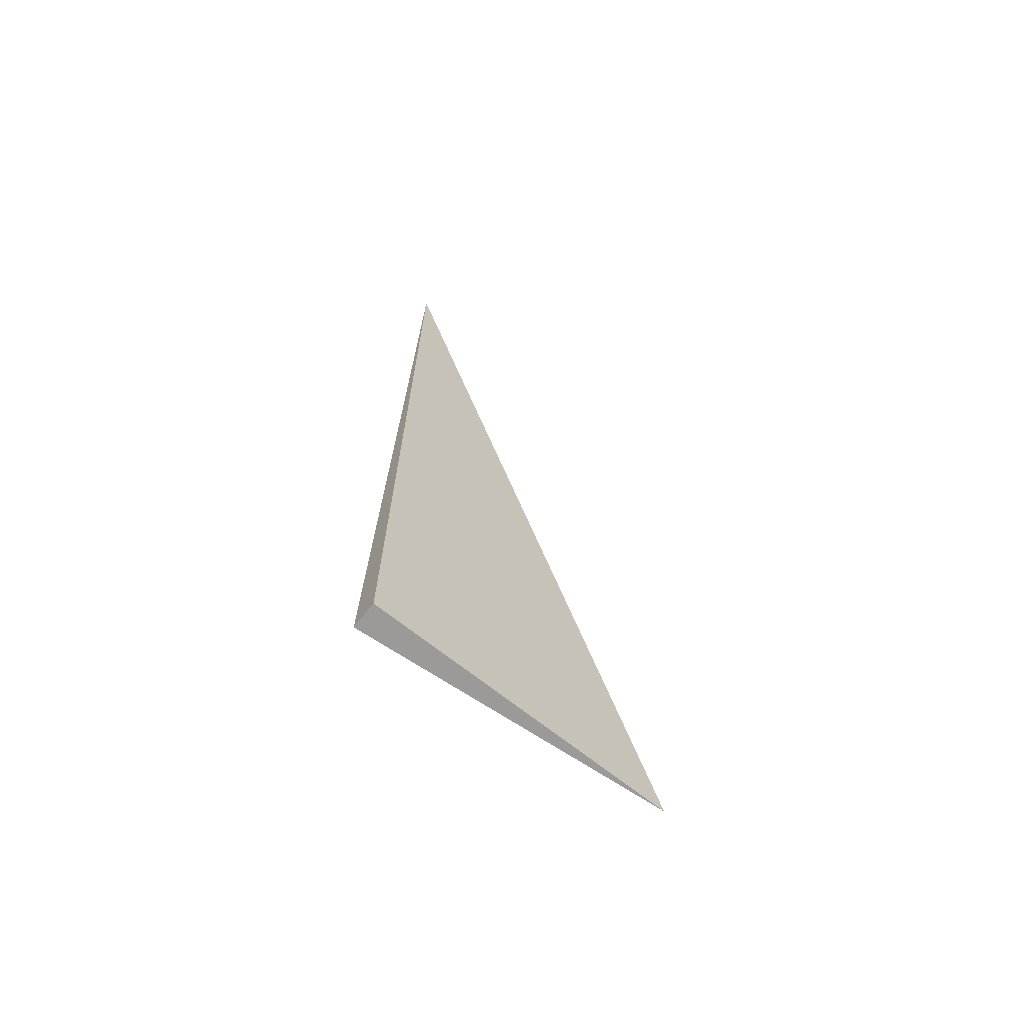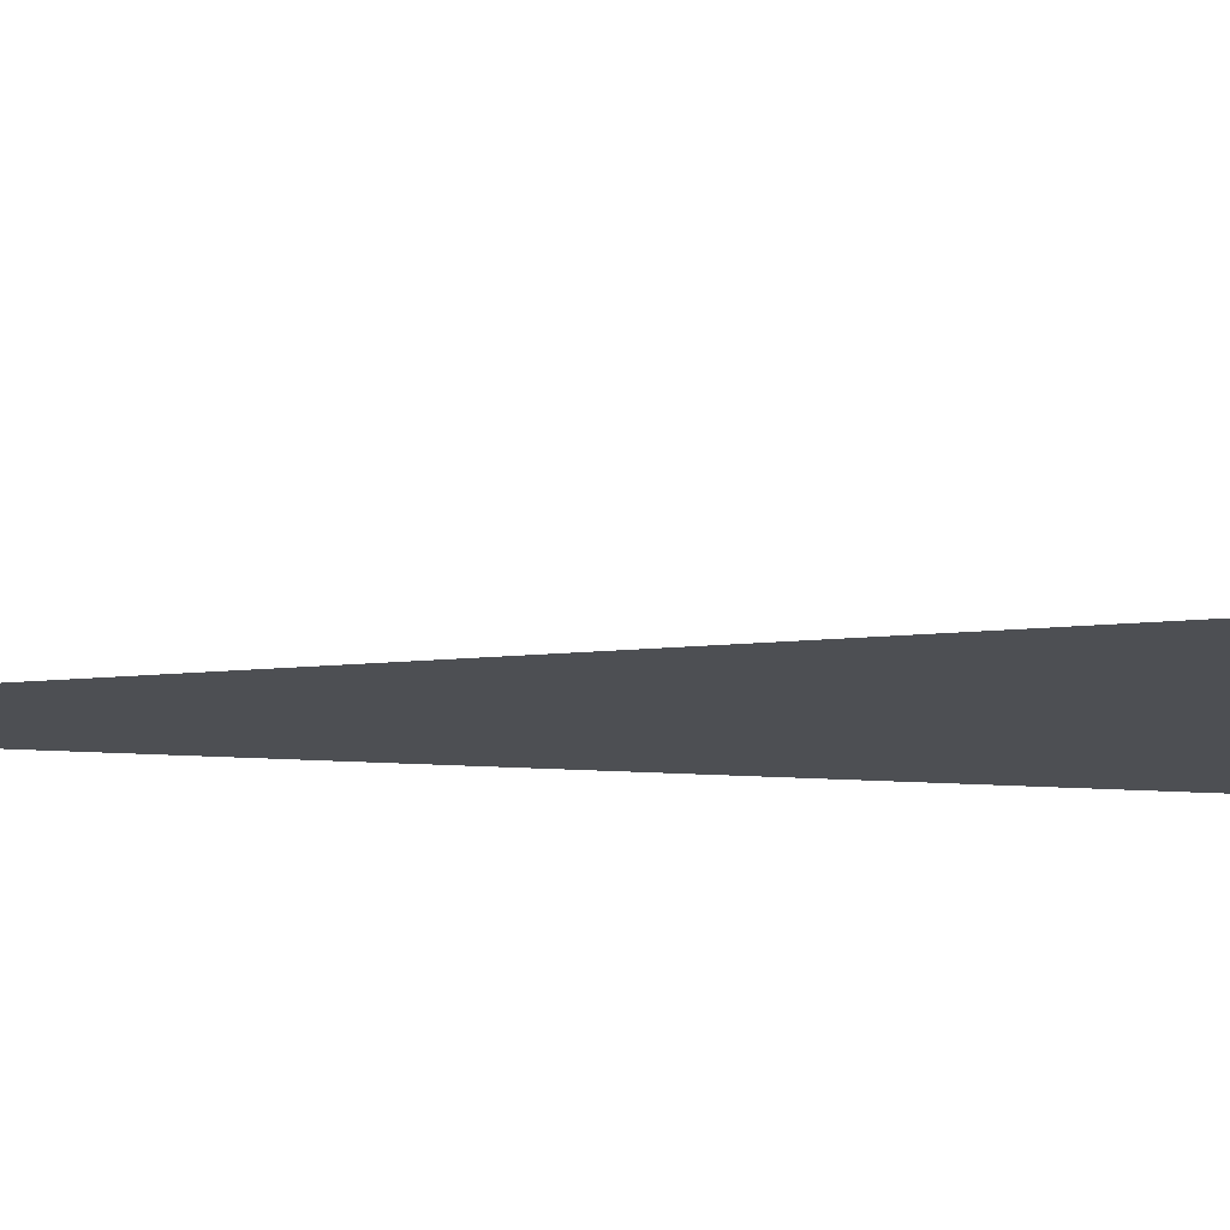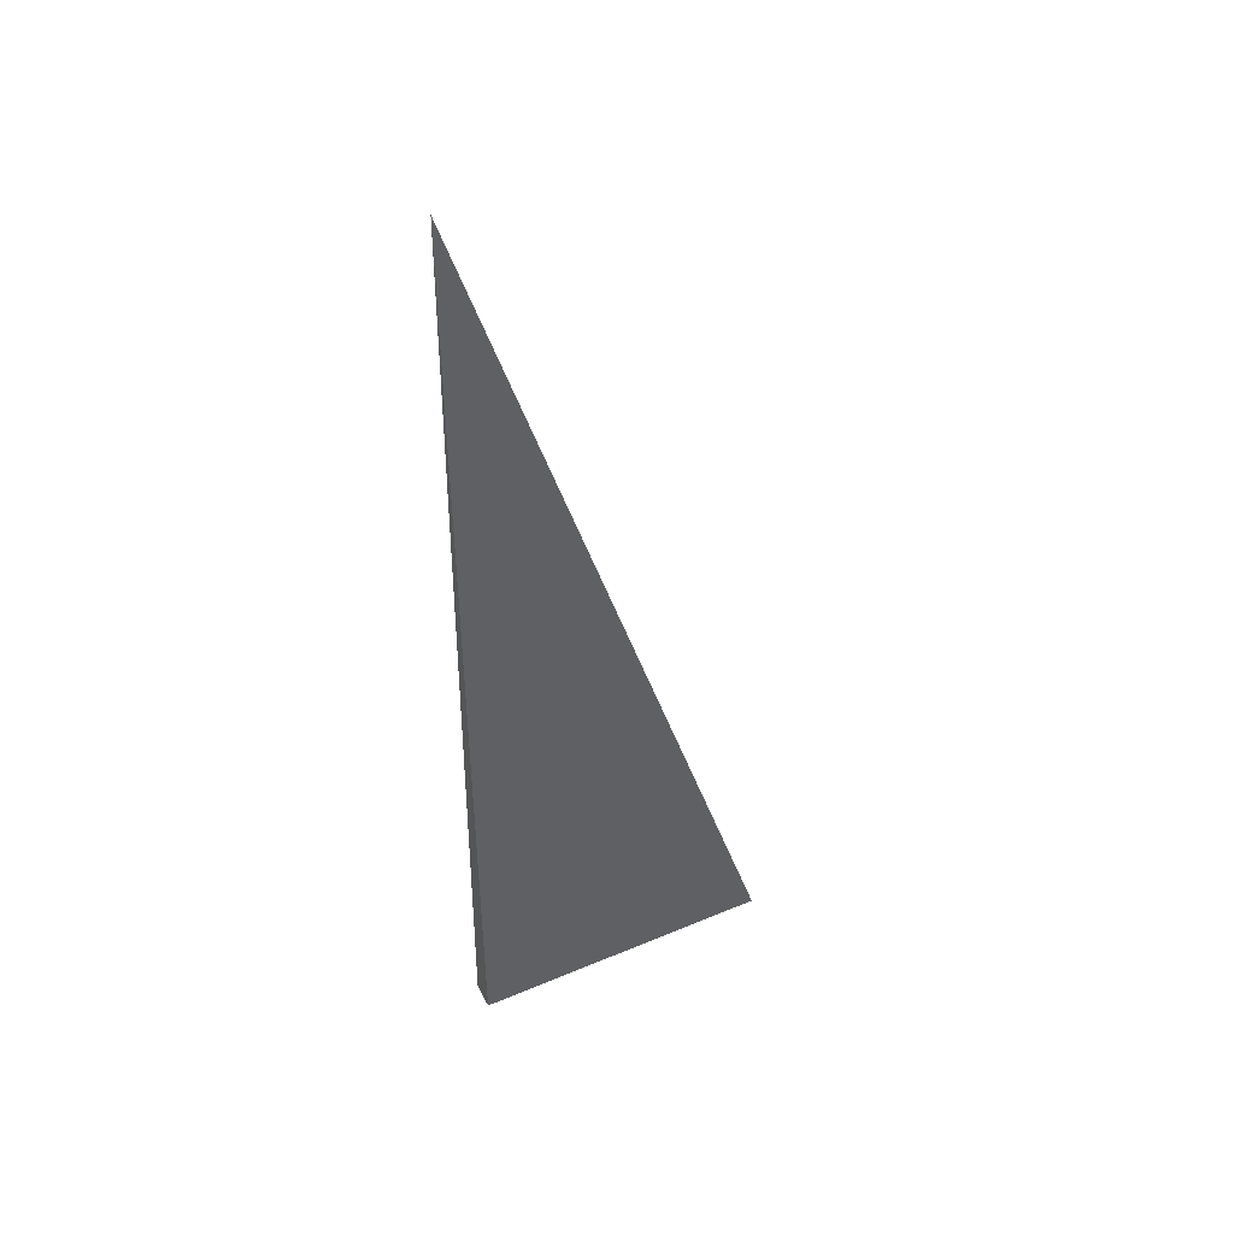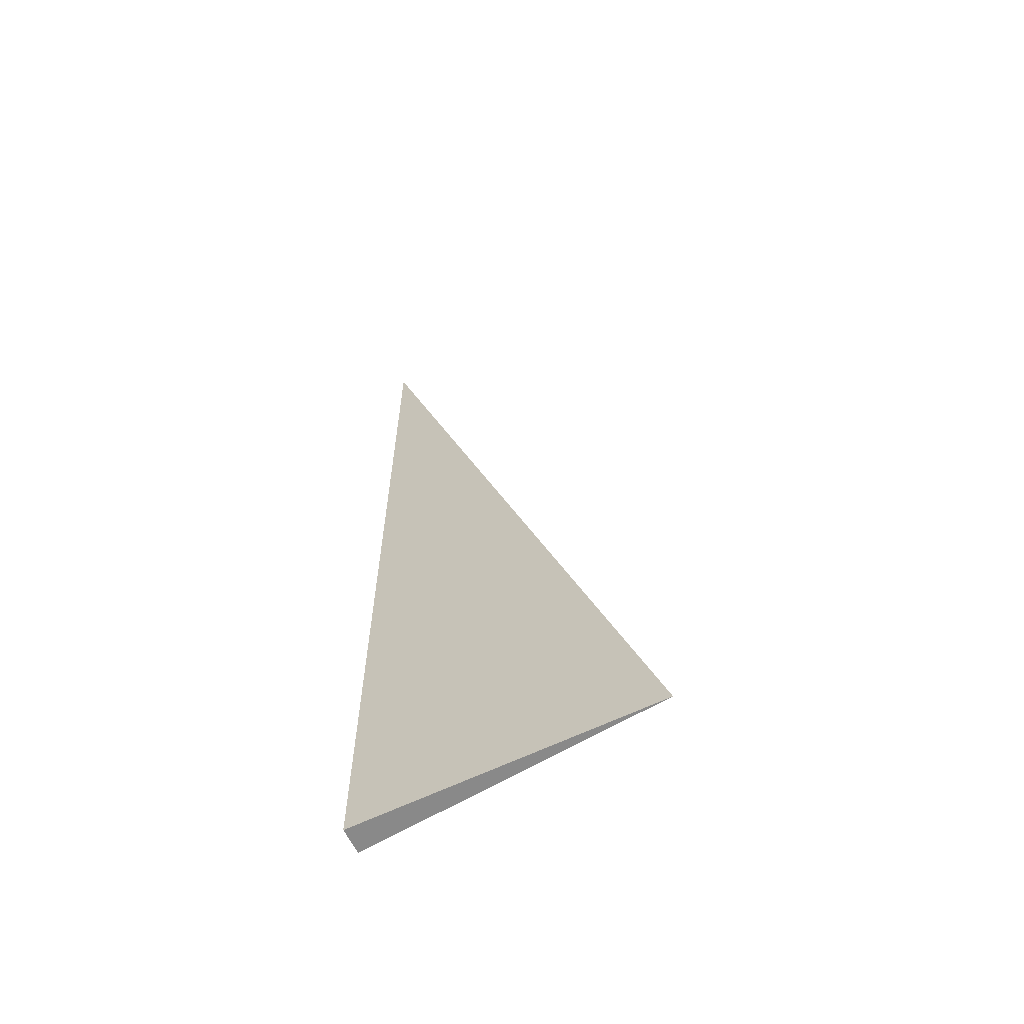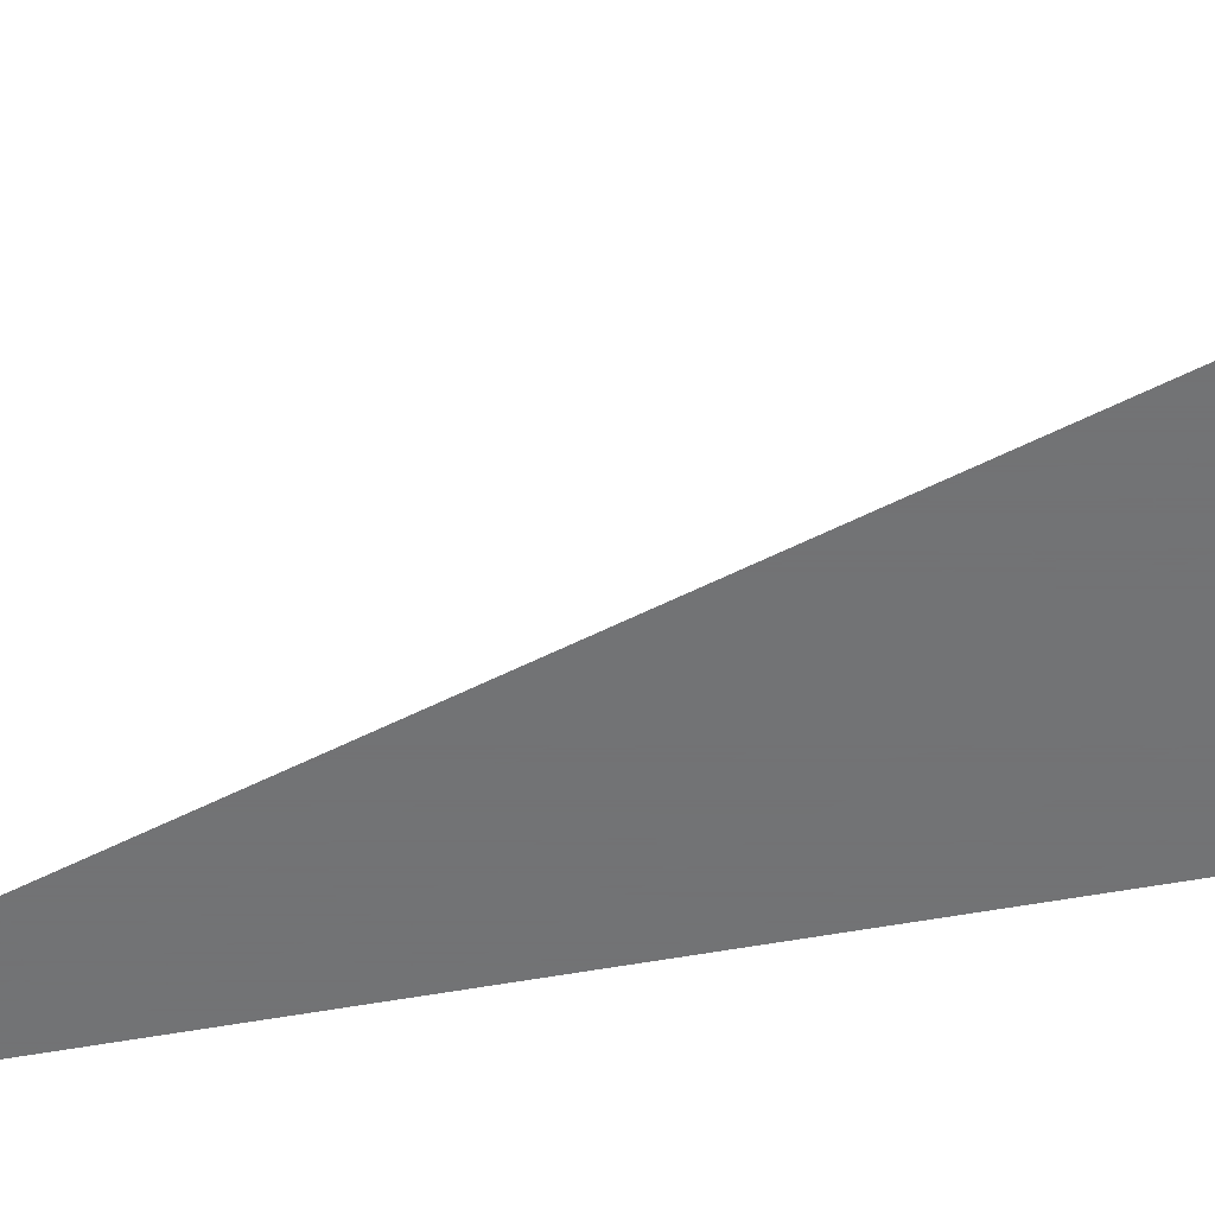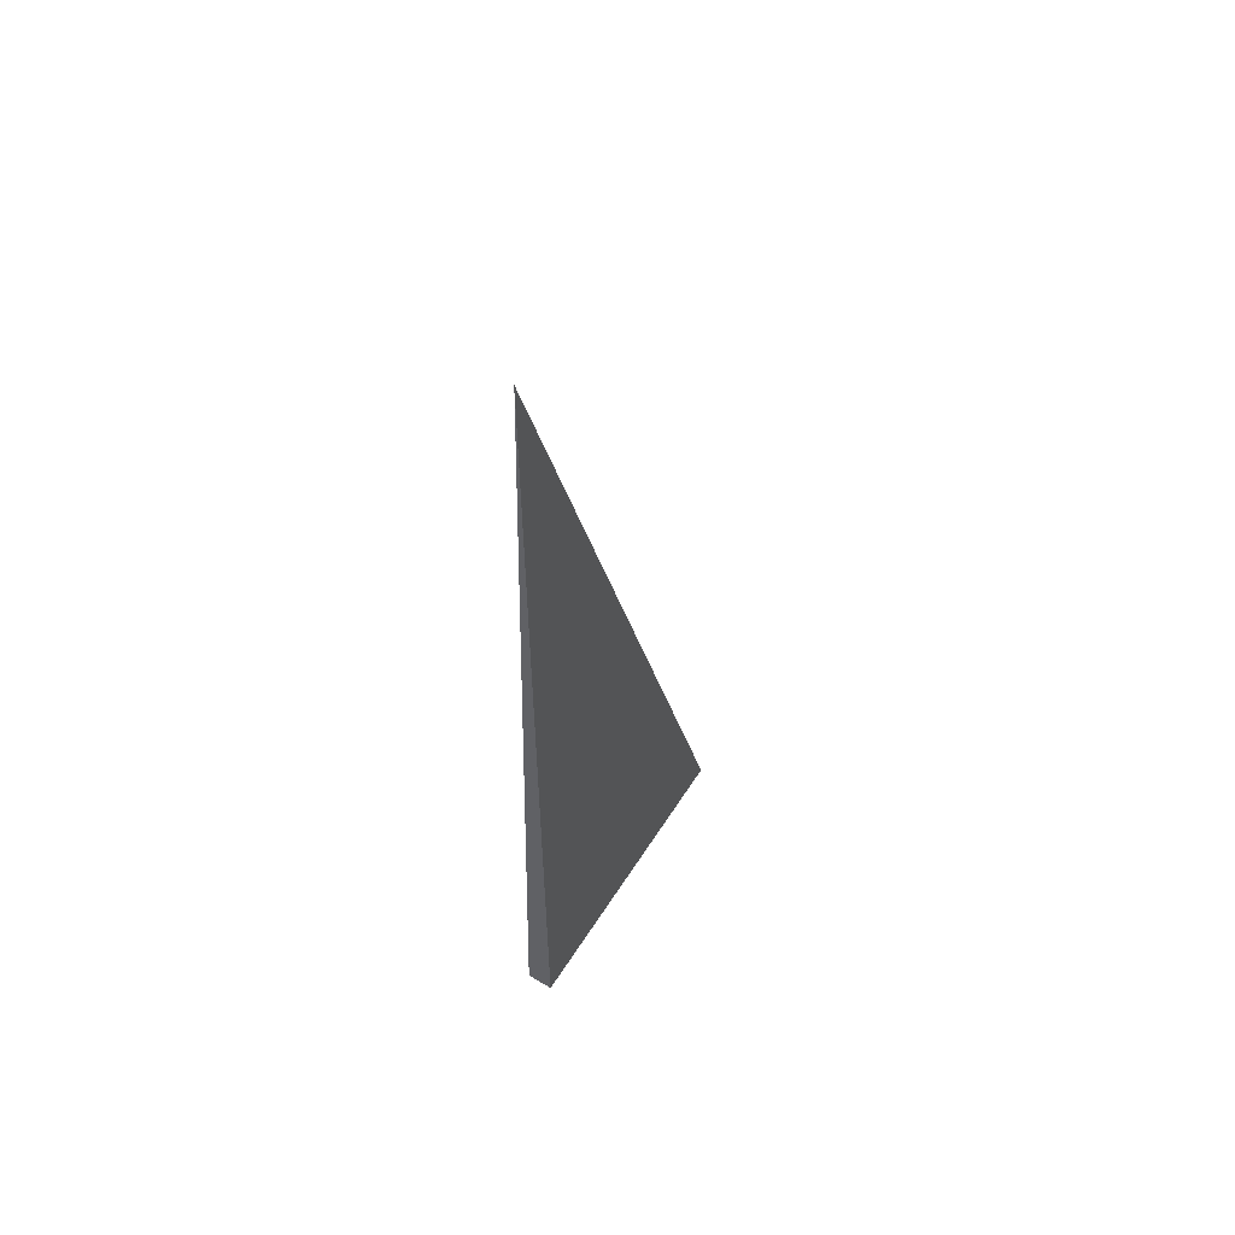
<metadata>
{"format":"obj","ext":"obj","renderer":"f3d","projection":"perspective","resolution":1024,"background":"white","views":[{"elev":-69.4,"azim":-38.5,"up":"+Z"},{"elev":-17.9,"azim":82.6,"up":"+Y"},{"elev":45.9,"azim":-25.8,"up":"+Z"},{"elev":-63.2,"azim":26.0,"up":"+Z"},{"elev":-55.7,"azim":100.8,"up":"+Y"},{"elev":56.5,"azim":-58.1,"up":"+Z"}]}
</metadata>
<code>
v -0.1034 -0.009038 -0.3315
v 0.3102 -0.009038 -0.3315
v -0.1034 0.02711 -0.3315
v -0.1034 -0.009038 0.9946
v -0.1034 0.009038 -0.3315
v 0.1034 0.009038 -0.3315
v 0.1034 -0.009038 -0.3315
v 0.1034 -0.009038 0.3315
v -0.1034 -0.009038 0.3315
v -0.1034 0.009038 0.3315
v -0.1034 0 -0.3315
v 6.939e-18 0 -0.3315
v 6.939e-18 -0.009038 -0.3315
v -0.1034 0.01808 -0.3315
v 6.939e-18 0.01808 -0.3315
v 6.939e-18 0.009038 -0.3315
v 0.2068 0 -0.3315
v 0.2068 -0.009038 -0.3315
v 0.1034 0 -0.3315
v 6.939e-18 -0.009038 0
v -0.1034 -0.009038 0
v 0.2068 -0.009038 0
v 0.1034 -0.009038 0
v 6.939e-18 -0.009038 0.6631
v -0.1034 -0.009038 0.6631
v 6.939e-18 -0.009038 0.3315
v -0.1034 0.009038 0
v -0.1034 0.01808 0
v -0.1034 0 0
v -0.1034 0 0.6631
v -0.1034 0 0.3315
v 0.1034 0 0
v 6.939e-18 0.009038 0
v 6.939e-18 0 0.3315
v -0.1034 -0.004519 -0.3315
v -0.0517 -0.004519 -0.3315
v -0.0517 -0.009038 -0.3315
v -0.1034 0.004519 -0.3315
v -0.0517 0.004519 -0.3315
v -0.0517 0 -0.3315
v 0.0517 -0.004519 -0.3315
v 0.0517 -0.009038 -0.3315
v 6.939e-18 -0.004519 -0.3315
v -0.1034 0.01356 -0.3315
v -0.0517 0.01356 -0.3315
v -0.0517 0.009038 -0.3315
v -0.1034 0.0226 -0.3315
v -0.0517 0.0226 -0.3315
v -0.0517 0.01808 -0.3315
v 0.0517 0.01356 -0.3315
v 0.0517 0.009038 -0.3315
v 6.939e-18 0.01356 -0.3315
v 0.1551 0.004519 -0.3315
v 0.1551 0 -0.3315
v 0.1034 0.004519 -0.3315
v 0.2585 -0.004519 -0.3315
v 0.2585 -0.009038 -0.3315
v 0.2068 -0.004519 -0.3315
v 0.1551 -0.009038 -0.3315
v 0.1034 -0.004519 -0.3315
v 0.1551 -0.004519 -0.3315
v 6.939e-18 0.004519 -0.3315
v 0.0517 0.004519 -0.3315
v 0.0517 0 -0.3315
v -0.0517 -0.009038 -0.1658
v -0.1034 -0.009038 -0.1658
v 0.0517 -0.009038 -0.1658
v 6.939e-18 -0.009038 -0.1658
v -0.0517 -0.009038 0.1658
v -0.1034 -0.009038 0.1658
v -0.0517 -0.009038 0
v 0.1551 -0.009038 -0.1658
v 0.1034 -0.009038 -0.1658
v 0.2585 -0.009038 -0.1658
v 0.2068 -0.009038 -0.1658
v 0.1551 -0.009038 0.1658
v 0.1034 -0.009038 0.1658
v 0.1551 -0.009038 0
v 0.0517 -0.009038 0.4973
v 6.939e-18 -0.009038 0.4973
v 0.0517 -0.009038 0.3315
v -0.0517 -0.009038 0.8288
v -0.1034 -0.009038 0.8288
v -0.0517 -0.009038 0.6631
v -0.1034 -0.009038 0.4973
v -0.0517 -0.009038 0.3315
v -0.0517 -0.009038 0.4973
v 0.0517 -0.009038 0
v 0.0517 -0.009038 0.1658
v 6.939e-18 -0.009038 0.1658
v -0.1034 0.01808 -0.1658
v -0.1034 0.0226 -0.1658
v -0.1034 0.009038 -0.1658
v -0.1034 0.01356 -0.1658
v -0.1034 0.009038 0.1658
v -0.1034 0.01356 0.1658
v -0.1034 0.01356 0
v -0.1034 0 -0.1658
v -0.1034 0.004519 -0.1658
v -0.1034 -0.004519 -0.1658
v -0.1034 -0.004519 0.1658
v -0.1034 -0.004519 0
v -0.1034 -0.004519 0.4973
v -0.1034 -0.004519 0.3315
v -0.1034 -0.004519 0.8288
v -0.1034 -0.004519 0.6631
v -0.1034 0.004519 0.4973
v -0.1034 0.004519 0.3315
v -0.1034 0 0.4973
v -0.1034 0.004519 0
v -0.1034 0 0.1658
v -0.1034 0.004519 0.1658
v 0.2068 -0.004519 -0.1658
v 0.1034 0.004519 -0.1658
v 0.1551 0 -0.1658
v 0.1034 -0.004519 0.1658
v 0.1551 -0.004519 0
v 6.939e-18 0.01356 -0.1658
v 0.0517 0.009038 -0.1658
v -0.0517 0.01808 -0.1658
v -0.0517 0.009038 0.1658
v -0.0517 0.01356 0
v -0.0517 0 0.4973
v -0.0517 0.004519 0.3315
v -0.0517 -0.004519 0.6631
v 0.0517 -0.004519 0.3315
v 6.939e-18 -0.004519 0.4973
v 0.0517 0.004519 0
v 6.939e-18 0.004519 0.1658
v 0.0517 0 0.1658
f 1 35 37
f 35 11 36
f 36 13 37
f 35 36 37
f 11 38 40
f 38 5 39
f 39 12 40
f 38 39 40
f 12 41 43
f 41 7 42
f 42 13 43
f 41 42 43
f 11 40 36
f 40 12 43
f 43 13 36
f 40 43 36
f 5 44 46
f 44 14 45
f 45 16 46
f 44 45 46
f 14 47 49
f 47 3 48
f 48 15 49
f 47 48 49
f 15 50 52
f 50 6 51
f 51 16 52
f 50 51 52
f 14 49 45
f 49 15 52
f 52 16 45
f 49 52 45
f 6 53 55
f 53 17 54
f 54 19 55
f 53 54 55
f 17 56 58
f 56 2 57
f 57 18 58
f 56 57 58
f 18 59 61
f 59 7 60
f 60 19 61
f 59 60 61
f 17 58 54
f 58 18 61
f 61 19 54
f 58 61 54
f 5 46 39
f 46 16 62
f 62 12 39
f 46 62 39
f 16 51 63
f 51 6 55
f 55 19 63
f 51 55 63
f 19 60 64
f 60 7 41
f 41 12 64
f 60 41 64
f 16 63 62
f 63 19 64
f 64 12 62
f 63 64 62
f 1 37 66
f 37 13 65
f 65 21 66
f 37 65 66
f 13 42 68
f 42 7 67
f 67 20 68
f 42 67 68
f 20 69 71
f 69 9 70
f 70 21 71
f 69 70 71
f 13 68 65
f 68 20 71
f 71 21 65
f 68 71 65
f 7 59 73
f 59 18 72
f 72 23 73
f 59 72 73
f 18 57 75
f 57 2 74
f 74 22 75
f 57 74 75
f 22 76 78
f 76 8 77
f 77 23 78
f 76 77 78
f 18 75 72
f 75 22 78
f 78 23 72
f 75 78 72
f 8 79 81
f 79 24 80
f 80 26 81
f 79 80 81
f 24 82 84
f 82 4 83
f 83 25 84
f 82 83 84
f 25 85 87
f 85 9 86
f 86 26 87
f 85 86 87
f 24 84 80
f 84 25 87
f 87 26 80
f 84 87 80
f 7 73 67
f 73 23 88
f 88 20 67
f 73 88 67
f 23 77 89
f 77 8 81
f 81 26 89
f 77 81 89
f 26 86 90
f 86 9 69
f 69 20 90
f 86 69 90
f 23 89 88
f 89 26 90
f 90 20 88
f 89 90 88
f 3 47 92
f 47 14 91
f 91 28 92
f 47 91 92
f 14 44 94
f 44 5 93
f 93 27 94
f 44 93 94
f 27 95 97
f 95 10 96
f 96 28 97
f 95 96 97
f 14 94 91
f 94 27 97
f 97 28 91
f 94 97 91
f 5 38 99
f 38 11 98
f 98 29 99
f 38 98 99
f 11 35 100
f 35 1 66
f 66 21 100
f 35 66 100
f 21 70 102
f 70 9 101
f 101 29 102
f 70 101 102
f 11 100 98
f 100 21 102
f 102 29 98
f 100 102 98
f 9 85 104
f 85 25 103
f 103 31 104
f 85 103 104
f 25 83 106
f 83 4 105
f 105 30 106
f 83 105 106
f 30 107 109
f 107 10 108
f 108 31 109
f 107 108 109
f 25 106 103
f 106 30 109
f 109 31 103
f 106 109 103
f 5 99 93
f 99 29 110
f 110 27 93
f 99 110 93
f 29 101 111
f 101 9 104
f 104 31 111
f 101 104 111
f 31 108 112
f 108 10 95
f 95 27 112
f 108 95 112
f 29 111 110
f 111 31 112
f 112 27 110
f 111 112 110
f 2 56 74
f 56 17 113
f 113 22 74
f 56 113 74
f 17 53 115
f 53 6 114
f 114 32 115
f 53 114 115
f 32 116 117
f 116 8 76
f 76 22 117
f 116 76 117
f 17 115 113
f 115 32 117
f 117 22 113
f 115 117 113
f 6 50 119
f 50 15 118
f 118 33 119
f 50 118 119
f 15 48 120
f 48 3 92
f 92 28 120
f 48 92 120
f 28 96 122
f 96 10 121
f 121 33 122
f 96 121 122
f 15 120 118
f 120 28 122
f 122 33 118
f 120 122 118
f 10 107 124
f 107 30 123
f 123 34 124
f 107 123 124
f 30 105 125
f 105 4 82
f 82 24 125
f 105 82 125
f 24 79 127
f 79 8 126
f 126 34 127
f 79 126 127
f 30 125 123
f 125 24 127
f 127 34 123
f 125 127 123
f 6 119 114
f 119 33 128
f 128 32 114
f 119 128 114
f 33 121 129
f 121 10 124
f 124 34 129
f 121 124 129
f 34 126 130
f 126 8 116
f 116 32 130
f 126 116 130
f 33 129 128
f 129 34 130
f 130 32 128
f 129 130 128

</code>
